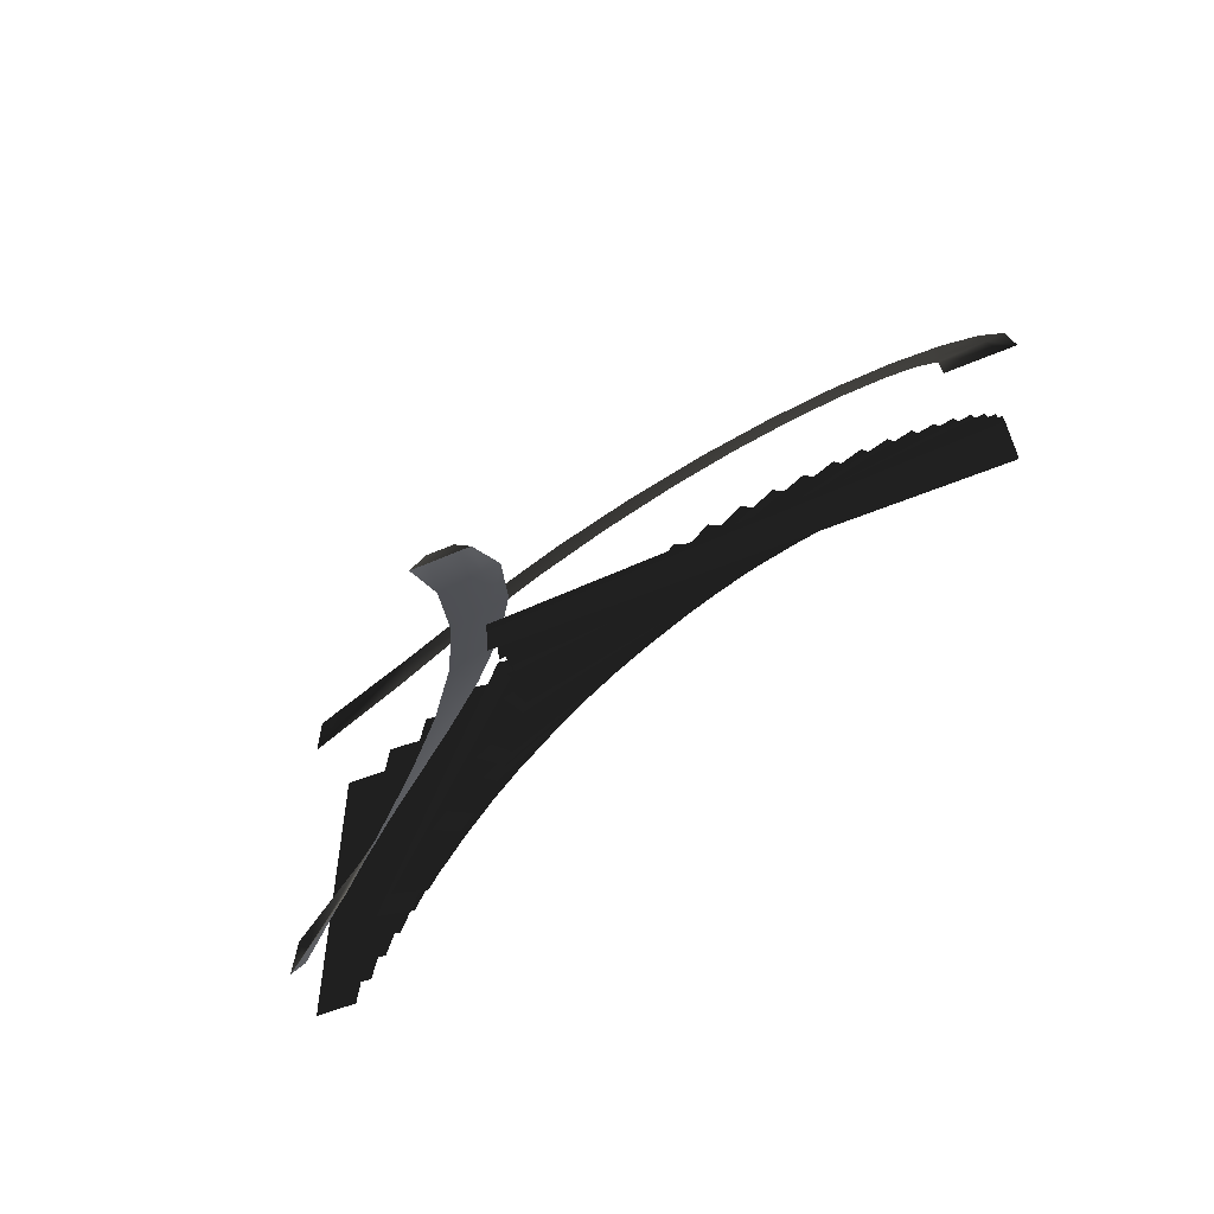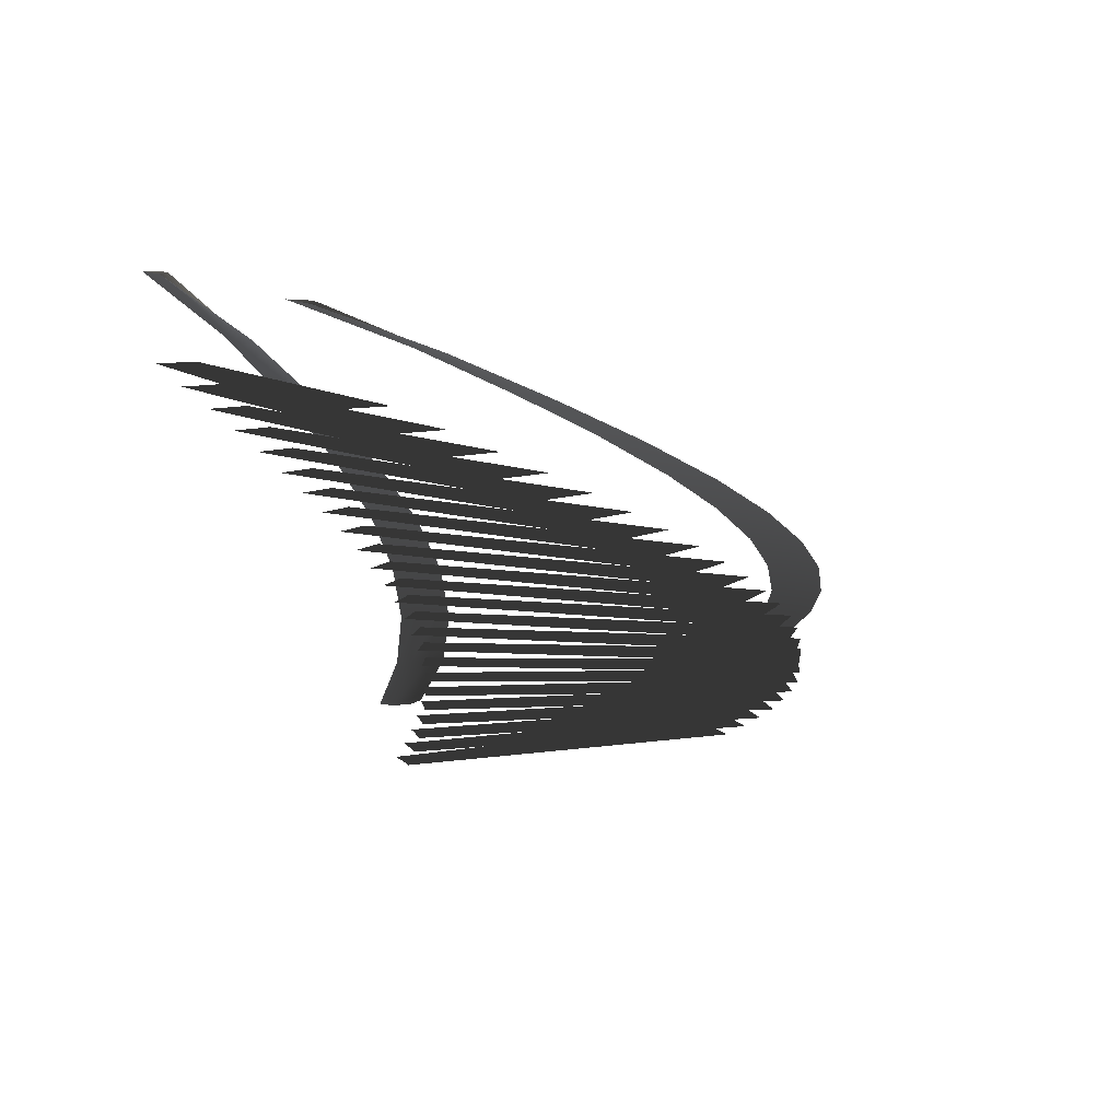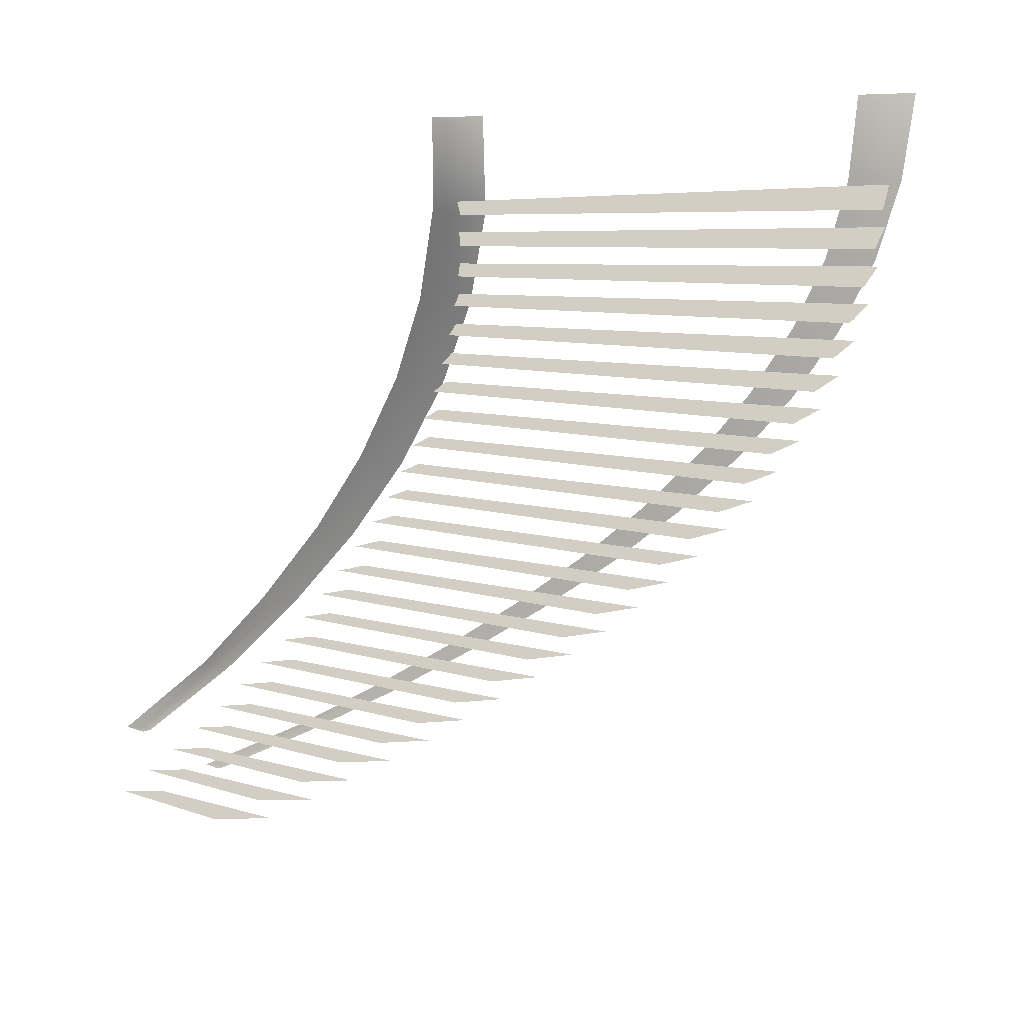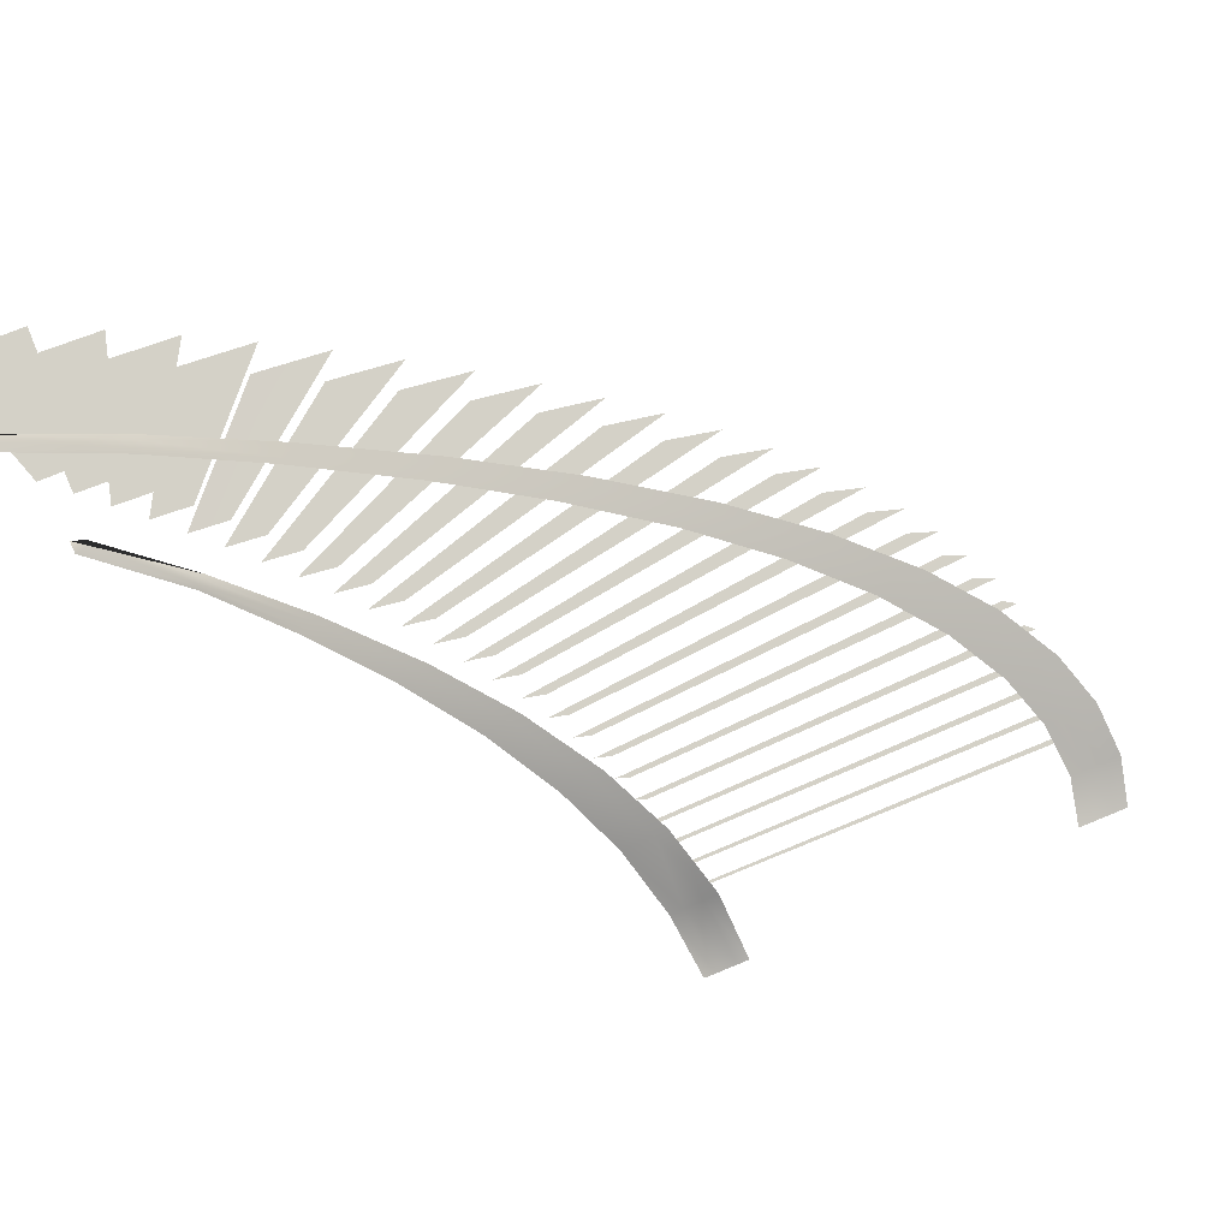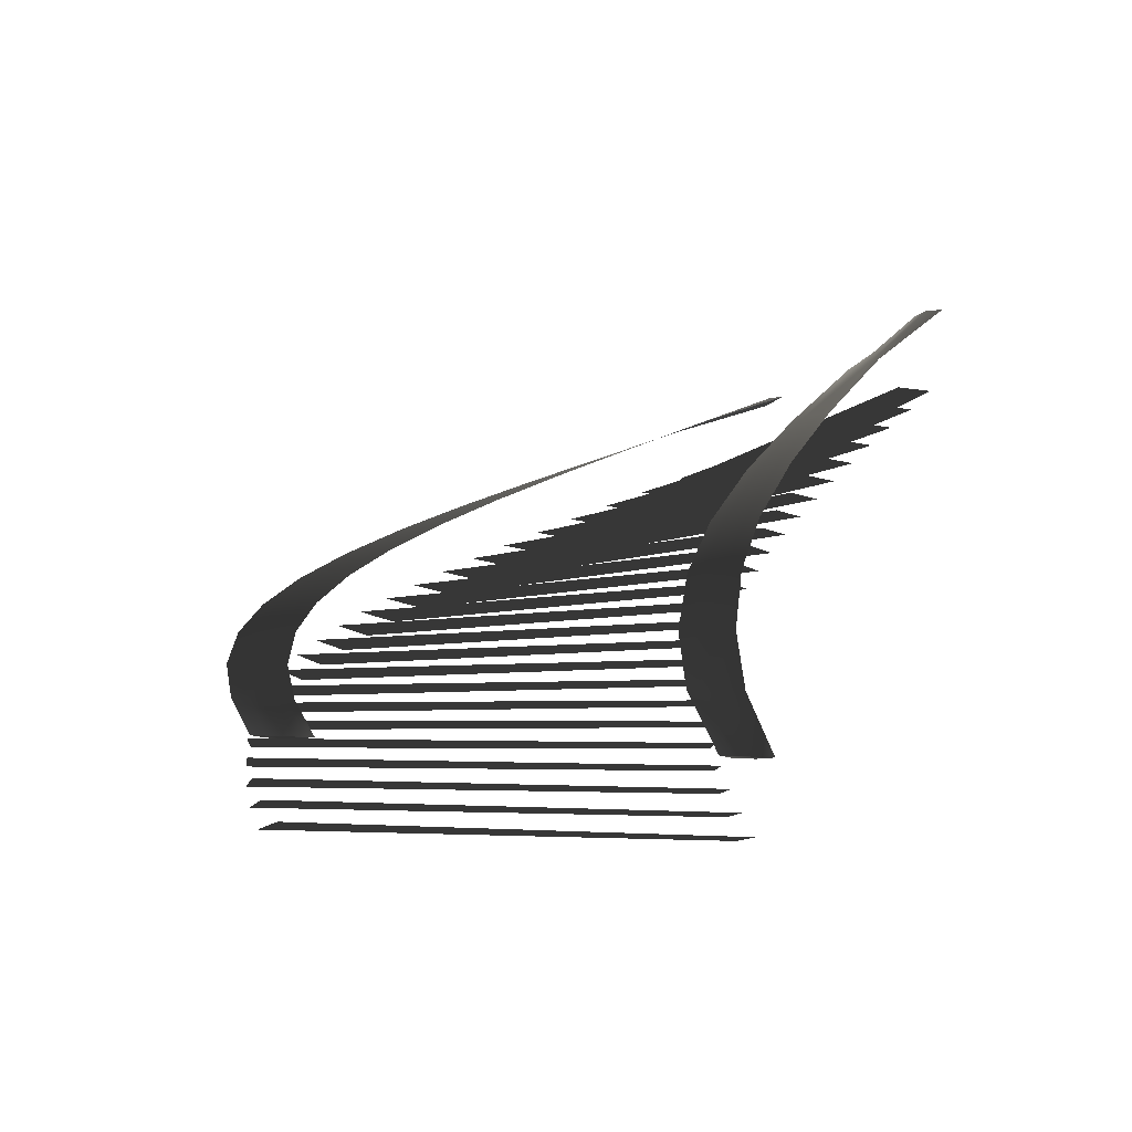
<metadata>
{"format":"obj","ext":"obj","renderer":"f3d","projection":"perspective","resolution":1024,"background":"white","views":[{"elev":-60.4,"azim":22.6,"up":"+Y"},{"elev":10.2,"azim":64.2,"up":"+Z"},{"elev":-11.7,"azim":6.7,"up":"+Z"},{"elev":79.8,"azim":-22.1,"up":"+Y"},{"elev":-10.7,"azim":-110.6,"up":"+Z"}]}
</metadata>
<code>
v -3.79 3.298 -3.333
v -4.01 3.436 -3.333
v -1.986 6.886 -3.333
v -1.551 6.611 -3.333
v -0.7319 5.978 -2.666
v -0.3545 5.623 -2.667
v -3.187 2.799 -2.667
v -3.377 2.978 -2.666
v -1.128 6.306 -2.89
v -0.7319 5.978 -2.89
v -3.377 2.978 -2.89
v -3.577 3.143 -2.89
v -3.577 3.143 -3.112
v -3.79 3.298 -3.112
v -1.551 6.611 -3.112
v -1.128 6.306 -3.112
v -4.721 3.765 -4.223
v -4.968 3.844 -4.223
v -3.887 7.694 -4.223
v -3.396 7.539 -4.223
v -2.443 7.134 -3.556
v -1.987 6.887 -3.556
v -4.01 3.436 -3.556
v -4.24 3.561 -3.556
v -2.91 7.351 -3.78
v -2.443 7.134 -3.78
v -4.24 3.561 -3.78
v -4.476 3.67 -3.78
v -4.476 3.67 -4.002
v -4.721 3.765 -4.002
v -3.396 7.539 -4.002
v -2.91 7.351 -4.002
v -5.74 3.982 -5.113
v -5.999 3.995 -5.113
v -5.999 7.994 -5.113
v -5.418 7.969 -5.113
v -4.394 7.819 -4.446
v -3.889 7.695 -4.446
v -4.969 3.844 -4.446
v -5.224 3.907 -4.446
v -4.9 7.91 -4.67
v -4.394 7.819 -4.67
v -5.224 3.907 -4.67
v -5.479 3.952 -4.67
v -5.479 3.952 -4.892
v -5.74 3.982 -4.892
v -5.418 7.969 -4.892
v -4.9 7.91 -4.892
v -2.085 0.7581 -0.6661
v -2.147 1.011 -0.6661
v 1.708 2.077 -0.6661
v 1.83 1.576 -0.6661
v 1.976 0.5512 0.0004754
v 2 -0.003298 -9.537e-07
v -2 0.003298 -9.537e-07
v -2.012 0.2413 0.0004754
v 1.92 1.063 -0.2233
v 1.976 0.5512 -0.2233
v -2.012 0.2413 -0.2233
v -2.04 0.4992 -0.2233
v -2.04 0.4992 -0.4454
v -2.085 0.7581 -0.4454
v 1.83 1.576 -0.4454
v 1.92 1.063 -0.4454
v -2.427 1.742 -1.556
v -2.55 1.971 -1.556
v 0.9077 3.98 -1.556
v 1.152 3.527 -1.556
v 1.554 2.573 -0.8895
v 1.708 2.078 -0.8895
v -2.147 1.011 -0.8895
v -2.225 1.261 -0.8895
v 1.37 3.053 -1.113
v 1.554 2.573 -1.113
v -2.225 1.261 -1.113
v -2.317 1.503 -1.113
v -2.317 1.503 -1.335
v -2.427 1.742 -1.335
v 1.152 3.527 -1.335
v 1.37 3.053 -1.335
v -3.008 2.608 -2.446
v -3.185 2.798 -2.446
v -0.3515 5.62 -2.446
v 0.0002251 5.243 -2.446
v 0.631 4.423 -1.779
v 0.9067 3.982 -1.779
v -2.551 1.972 -1.779
v -2.69 2.194 -1.779
v 0.3308 4.841 -2.003
v 0.631 4.423 -2.003
v -2.69 2.194 -2.003
v -2.841 2.405 -2.003
v -2.841 2.405 -2.225
v -3.008 2.608 -2.225
v 0.0002213 5.243 -2.225
v 0.3308 4.841 -2.225
v -4.99 7.951 -4.015
v -3.982 7.759 -3.584
v -4.032 7.55 -3.582
v -5.013 7.737 -4.014
v -2.962 7.424 -3.132
v -3.039 7.223 -3.131
v -2.037 6.98 -2.701
v -2.14 6.791 -2.7
v -1.138 6.395 -2.25
v -1.265 6.221 -2.249
v -0.3521 5.724 -1.816
v -0.5003 5.568 -1.815
v 0.3713 4.922 -1.362
v 0.2034 4.787 -1.361
v -6.049 7.854 -4.461
v -6.052 8.069 -4.463
v 0.7724 3.96 -0.9276
v 0.9563 4.073 -0.9284
v 1.25 3.026 -0.4745
v 1.447 3.113 -0.4752
v 1.796 2.136 -0.03895
v 1.589 2.075 -0.03848
v 2.023 1.076 0.4168
v 1.81 1.044 0.4171
v 2.107 0.04503 0.8515
v 1.891 0.04118 0.8516
v -5.116 3.996 -3.771
v -5.171 3.787 -3.772
v -5.929 3.884 -4.446
v -5.916 4.099 -4.445
v -4.384 3.754 -3.124
v -4.476 3.559 -3.125
v -3.685 3.365 -2.449
v -3.811 3.19 -2.45
v -3.258 2.729 -1.806
v -3.102 2.878 -1.805
v -2.601 2.268 -1.133
v -2.781 2.15 -1.134
v -2.237 1.604 -0.4875
v -2.435 1.52 -0.4879
v -2.203 0.8088 0.1866
v -1.992 0.8545 0.1869
v -2.203 0.8088 0.1866
v -1.992 0.8545 0.1869
v -1.895 0.1102 0.8296
v -2.11 0.1019 0.8296
v -4.01 3.436 -3.333
v -4.139 3.512 -3.333
v -2.116 6.962 -3.333
v -1.986 6.886 -3.333
v -3.377 2.978 -2.666
v -3.49 3.077 -2.666
v -0.8445 6.077 -2.666
v -0.7319 5.978 -2.666
v -3.577 3.143 -2.89
v -3.696 3.235 -2.89
v -1.247 6.398 -2.89
v -1.128 6.306 -2.89
v -3.79 3.298 -3.112
v -3.914 3.382 -3.112
v -1.675 6.695 -3.112
v -1.551 6.611 -3.112
v -4.968 3.844 -4.223
v -5.113 3.884 -4.222
v -4.031 7.735 -4.222
v -3.887 7.694 -4.223
v -4.24 3.561 -3.556
v -4.374 3.629 -3.556
v -2.577 7.202 -3.556
v -2.443 7.134 -3.556
v -4.476 3.67 -3.78
v -4.614 3.729 -3.78
v -3.048 7.41 -3.78
v -2.91 7.351 -3.78
v -4.721 3.765 -4.002
v -4.862 3.815 -4.002
v -3.537 7.589 -4.002
v -3.396 7.539 -4.002
v -5.999 3.995 -5.113
v -6.149 3.995 -5.113
v -6.149 7.994 -5.113
v -5.999 7.994 -5.113
v -5.224 3.907 -4.446
v -5.371 3.938 -4.446
v -4.54 7.85 -4.446
v -4.394 7.819 -4.446
v -5.479 3.952 -4.67
v -5.628 3.974 -4.67
v -5.049 7.932 -4.67
v -4.9 7.91 -4.67
v -5.74 3.982 -4.892
v -5.89 3.994 -4.892
v -5.567 7.981 -4.892
v -5.418 7.969 -4.892
v -2.147 1.011 -0.6661
v -2.187 1.155 -0.6656
v 1.668 2.221 -0.6656
v 1.708 2.077 -0.6661
v -2.012 0.2413 0.0004754
v -2.023 0.3909 0.0004754
v 1.964 0.7008 0.0004754
v 1.976 0.5512 0.0004754
v -2.04 0.4992 -0.2233
v -2.061 0.6477 -0.2233
v 1.899 1.211 -0.2233
v 1.92 1.063 -0.2233
v -2.085 0.7581 -0.4454
v -2.116 0.9049 -0.4454
v 1.799 1.723 -0.4454
v 1.83 1.576 -0.4454
v -2.55 1.971 -1.556
v -2.626 2.1 -1.555
v 0.8323 4.11 -1.555
v 0.9077 3.98 -1.556
v -2.225 1.261 -0.8895
v -2.274 1.403 -0.8895
v 1.505 2.715 -0.8895
v 1.554 2.573 -0.8895
v -2.317 1.503 -1.113
v -2.376 1.641 -1.113
v 1.311 3.192 -1.113
v 1.37 3.053 -1.113
v -2.427 1.742 -1.335
v -2.494 1.876 -1.335
v 1.085 3.661 -1.335
v 1.152 3.527 -1.335
v -3.185 2.798 -2.446
v -3.291 2.904 -2.444
v -0.4573 5.726 -2.444
v -0.3515 5.62 -2.446
v -2.69 2.194 -1.779
v -2.773 2.318 -1.779
v 0.5474 4.547 -1.779
v 0.631 4.423 -1.779
v -2.841 2.405 -2.003
v -2.933 2.523 -2.003
v 0.2395 4.96 -2.003
v 0.3308 4.841 -2.003
v -3.008 2.608 -2.225
v -3.107 2.721 -2.225
v -0.09863 5.356 -2.225
v 0.0002213 5.243 -2.225
v -6.052 8.069 -4.463
v -6.175 8.233 -4.463
v -4.966 8.099 -4.015
v -4.99 7.951 -4.015
v -3.942 7.904 -3.584
v -3.982 7.759 -3.584
v -2.903 7.562 -3.132
v -2.962 7.424 -3.132
v -1.962 7.11 -2.701
v -2.037 6.98 -2.701
v -1.046 6.514 -2.25
v -1.138 6.395 -2.25
v -0.2457 5.83 -1.816
v -0.3521 5.724 -1.816
v 0.4905 5.013 -1.362
v 0.3713 4.922 -1.362
v 1.086 4.147 -0.9284
v 0.9563 4.073 -0.9284
v 1.586 3.17 -0.4752
v 1.447 3.113 -0.4752
v 1.941 2.174 -0.03895
v 1.796 2.136 -0.03895
v 2.172 1.095 0.4168
v 2.023 1.076 0.4168
v 2.267 -0.06959 0.8515
v 2.107 0.04503 0.8515
v 1.742 -0.08475 0.8516
v 1.891 0.04118 0.8516
v 1.662 1.025 0.4171
v 1.81 1.044 0.4171
v 1.444 2.037 -0.03848
v 1.589 2.075 -0.03848
v 1.111 2.969 -0.4745
v 1.25 3.026 -0.4745
v 0.6423 3.886 -0.9276
v 0.7724 3.96 -0.9276
v 0.0841 4.696 -1.361
v 0.2034 4.787 -1.361
v -0.6068 5.462 -1.815
v -0.5003 5.568 -1.815
v -1.357 6.103 -2.249
v -1.265 6.221 -2.249
v -2.215 6.661 -2.7
v -2.14 6.791 -2.7
v -3.098 7.085 -3.131
v -3.039 7.223 -3.131
v -4.072 7.405 -3.582
v -4.032 7.55 -3.582
v -5.037 7.589 -4.014
v -5.013 7.737 -4.014
v -6.187 7.723 -4.461
v -6.049 7.854 -4.461
v -5.171 3.787 -3.772
v -5.21 3.642 -3.772
v -6.079 3.78 -4.446
v -5.929 3.884 -4.446
v -6.038 4.267 -4.445
v -5.916 4.099 -4.445
v -5.077 4.14 -3.771
v -5.116 3.996 -3.771
v -4.318 3.889 -3.124
v -4.384 3.754 -3.124
v -3.595 3.484 -2.449
v -3.685 3.365 -2.449
v -2.991 2.979 -1.805
v -3.102 2.878 -1.805
v -2.473 2.346 -1.133
v -2.601 2.268 -1.133
v -2.097 1.658 -0.4875
v -2.237 1.604 -0.4875
v -1.845 0.8814 0.1869
v -1.992 0.8545 0.1869
v -1.992 0.8545 0.1869
v -1.845 0.8814 0.1869
v -1.756 -0.01394 0.8296
v -1.895 0.1102 0.8296
v -1.895 0.1102 0.8296
v -1.756 -0.01394 0.8296
v -2.232 -0.03732 0.8296
v -2.11 0.1019 0.8296
v -2.35 0.782 0.1866
v -2.203 0.8088 0.1866
v -2.575 1.467 -0.4879
v -2.435 1.52 -0.4879
v -2.909 2.072 -1.134
v -2.781 2.15 -1.134
v -3.369 2.628 -1.806
v -3.258 2.729 -1.806
v -3.902 3.07 -2.45
v -3.811 3.19 -2.45
v -4.542 3.424 -3.125
v -4.476 3.559 -3.125
g Stairs_Big_04_Map_6091_6
f 1 3 2
f 1 4 3
f 5 7 6
f 5 8 7
f 9 11 10
f 9 12 11
f 13 15 14
f 13 16 15
f 17 19 18
f 17 20 19
f 21 23 22
f 21 24 23
f 25 27 26
f 25 28 27
f 29 31 30
f 29 32 31
f 33 35 34
f 33 36 35
f 37 39 38
f 37 40 39
f 41 43 42
f 41 44 43
f 45 47 46
f 45 48 47
f 49 51 50
f 49 52 51
f 53 55 54
f 53 56 55
f 57 59 58
f 57 60 59
f 61 63 62
f 61 64 63
f 65 67 66
f 65 68 67
f 69 71 70
f 69 72 71
f 73 75 74
f 73 76 75
f 77 79 78
f 77 80 79
f 81 83 82
f 81 84 83
f 85 87 86
f 85 88 87
f 89 91 90
f 89 92 91
f 93 95 94
f 93 96 95
f 97 99 98
f 97 100 99
f 101 98 99
f 101 99 102
f 102 103 101
f 102 104 103
f 105 103 104
f 105 104 106
f 106 107 105
f 106 108 107
f 109 107 108
f 109 108 110
f 97 111 100
f 97 112 111
f 113 109 110
f 113 114 109
f 114 113 115
f 114 115 116
f 115 117 116
f 115 118 117
f 119 117 118
f 119 118 120
f 120 121 119
f 120 122 121
f 123 125 124
f 123 126 125
f 124 127 123
f 124 128 127
f 129 127 128
f 129 128 130
f 129 130 131
f 129 131 132
f 133 132 131
f 133 131 134
f 135 133 134
f 135 134 136
f 135 136 137
f 135 137 138
f 139 141 140
f 139 142 141
f 143 145 144
f 143 146 145
f 147 149 148
f 147 150 149
f 151 153 152
f 151 154 153
f 155 157 156
f 155 158 157
f 159 161 160
f 159 162 161
f 163 165 164
f 163 166 165
f 167 169 168
f 167 170 169
f 171 173 172
f 171 174 173
f 175 177 176
f 175 178 177
f 179 181 180
f 179 182 181
f 183 185 184
f 183 186 185
f 187 189 188
f 187 190 189
f 191 193 192
f 191 194 193
f 195 197 196
f 195 198 197
f 199 201 200
f 199 202 201
f 203 205 204
f 203 206 205
f 207 209 208
f 207 210 209
f 211 213 212
f 211 214 213
f 215 217 216
f 215 218 217
f 219 221 220
f 219 222 221
f 223 225 224
f 223 226 225
f 227 229 228
f 227 230 229
f 231 233 232
f 231 234 233
f 235 237 236
f 235 238 237
f 239 241 240
f 239 242 241
f 242 243 241
f 242 244 243
f 244 245 243
f 244 246 245
f 246 247 245
f 246 248 247
f 248 249 247
f 248 250 249
f 250 251 249
f 250 252 251
f 252 253 251
f 252 254 253
f 254 255 253
f 254 256 255
f 256 257 255
f 256 258 257
f 258 259 257
f 258 260 259
f 260 261 259
f 260 262 261
f 262 263 261
f 262 264 263
f 264 265 263
f 264 266 265
f 266 267 265
f 266 268 267
f 268 269 267
f 268 270 269
f 270 271 269
f 270 272 271
f 272 273 271
f 272 274 273
f 274 275 273
f 274 276 275
f 276 277 275
f 276 278 277
f 278 279 277
f 278 280 279
f 280 281 279
f 280 282 281
f 282 283 281
f 282 284 283
f 284 285 283
f 284 286 285
f 286 287 285
f 286 288 287
f 288 289 287
f 288 290 289
f 290 240 289
f 290 239 240
f 291 293 292
f 291 294 293
f 294 295 293
f 294 296 295
f 296 297 295
f 296 298 297
f 298 299 297
f 298 300 299
f 300 301 299
f 300 302 301
f 302 303 301
f 302 304 303
f 304 305 303
f 304 306 305
f 306 307 305
f 306 308 307
f 308 309 307
f 308 310 309
f 311 313 312
f 311 314 313
f 315 317 316
f 315 318 317
f 318 319 317
f 318 320 319
f 320 321 319
f 320 322 321
f 322 323 321
f 322 324 323
f 324 325 323
f 324 326 325
f 326 327 325
f 326 328 327
f 328 329 327
f 328 330 329
f 330 292 329
f 330 291 292

</code>
